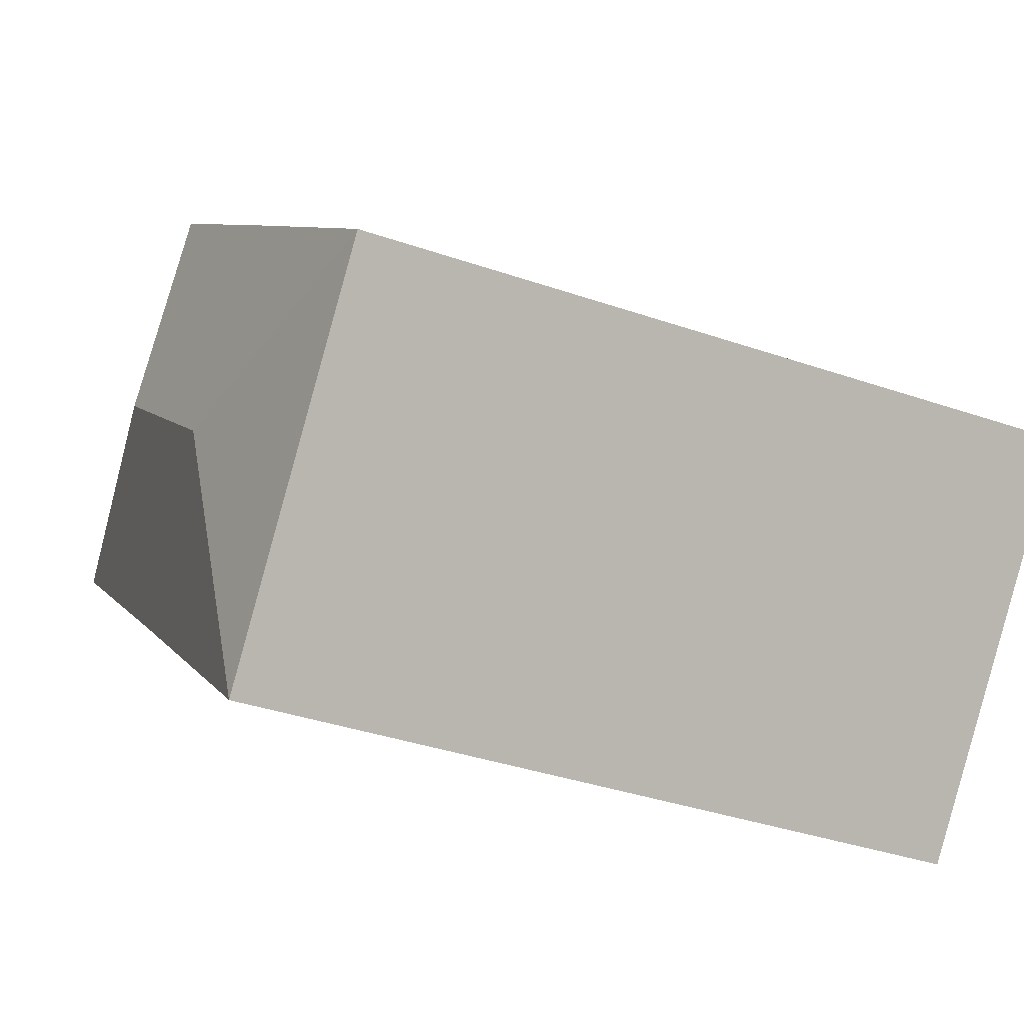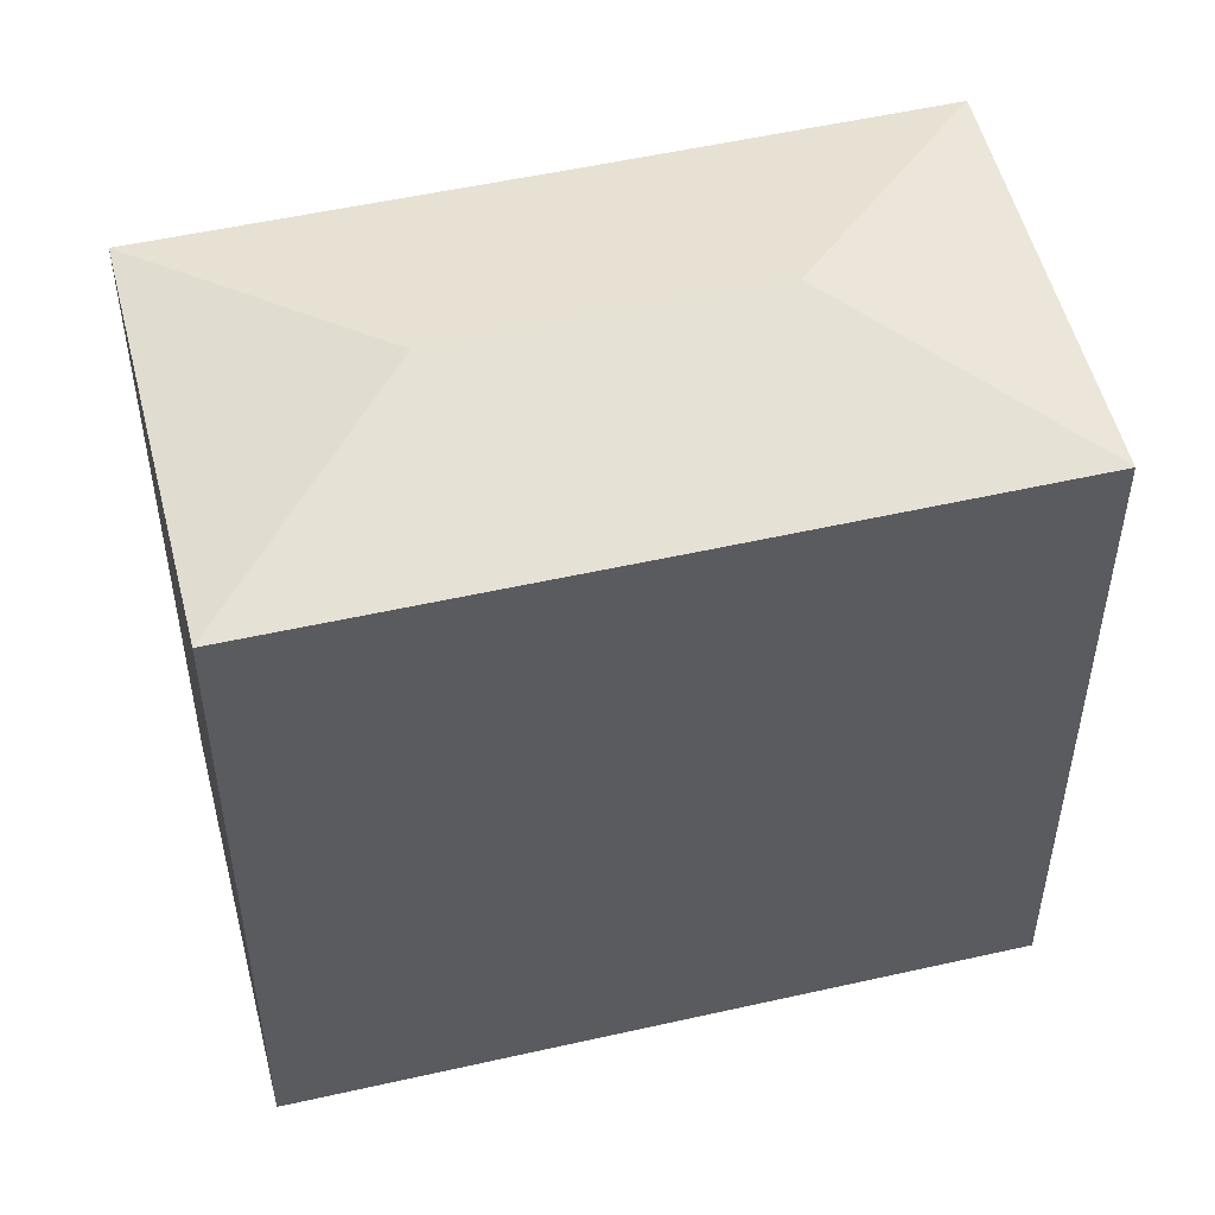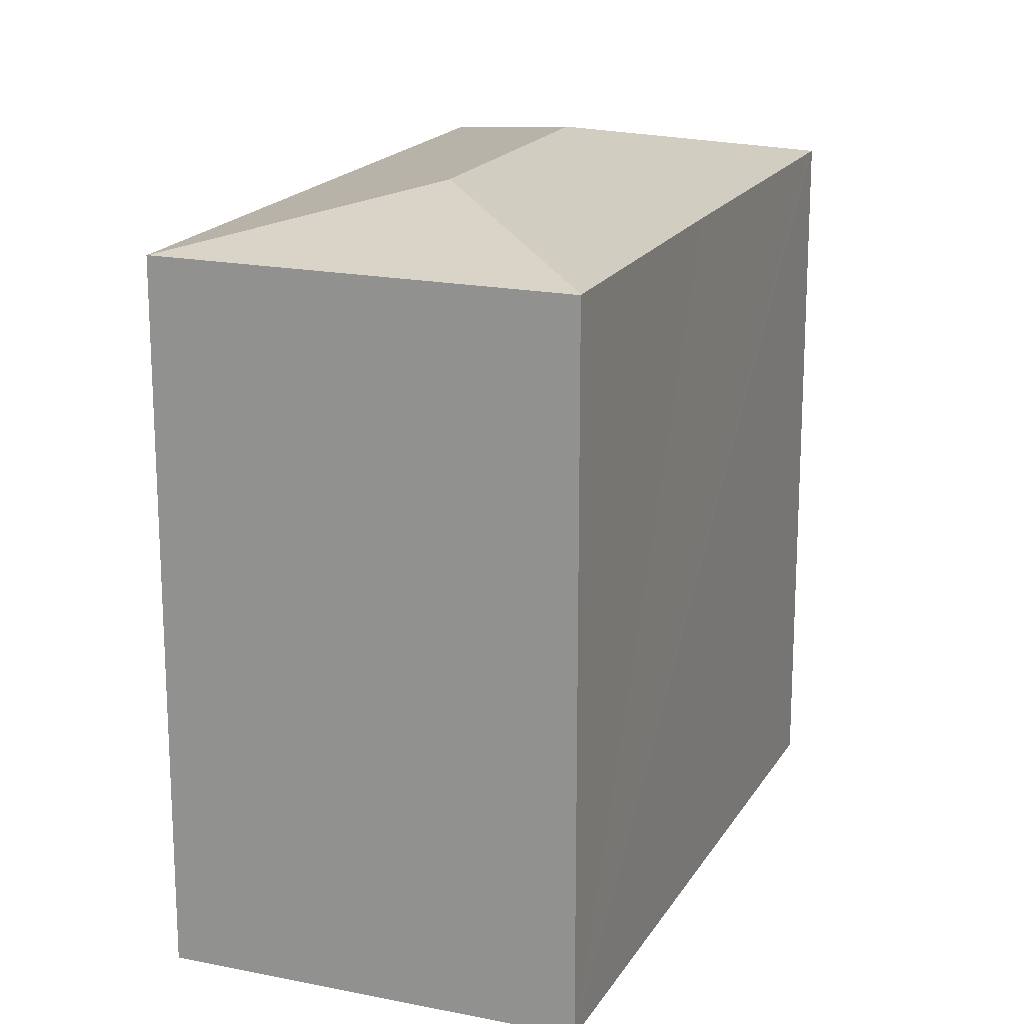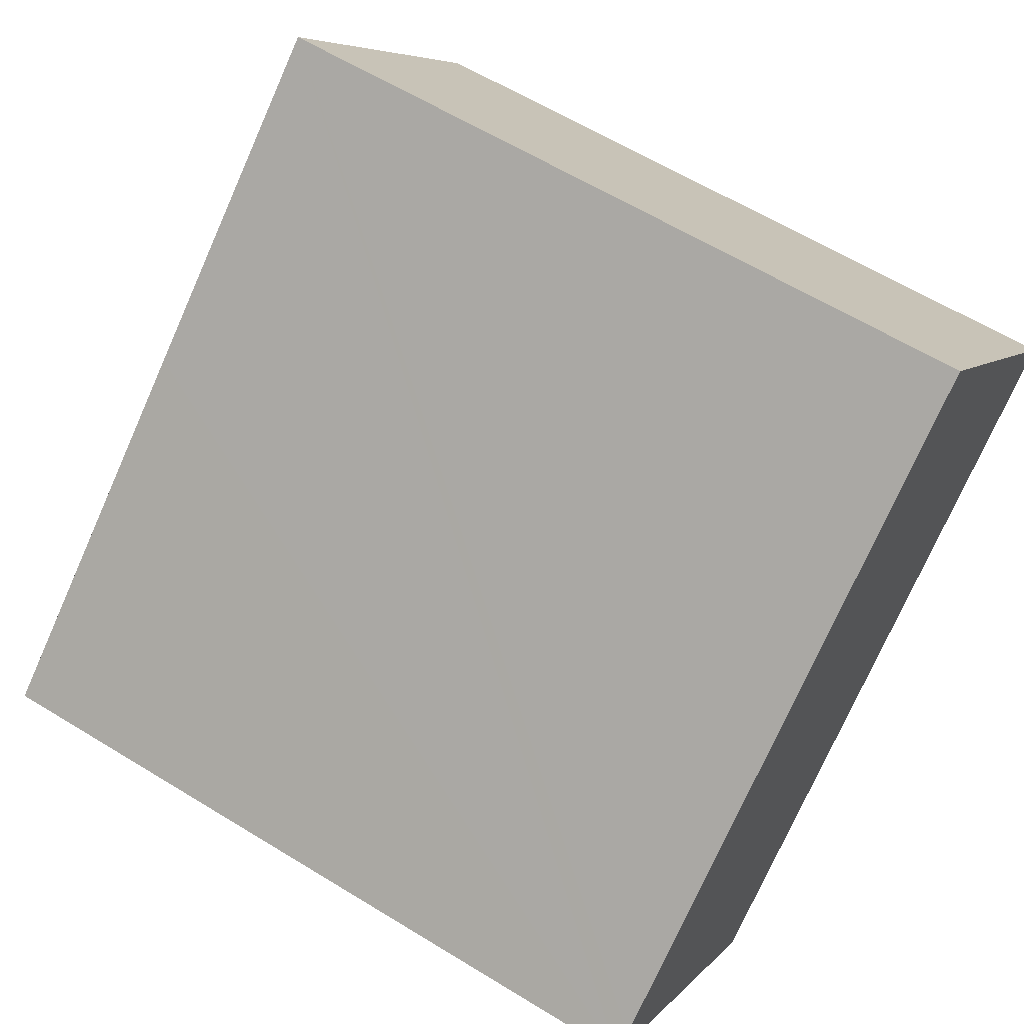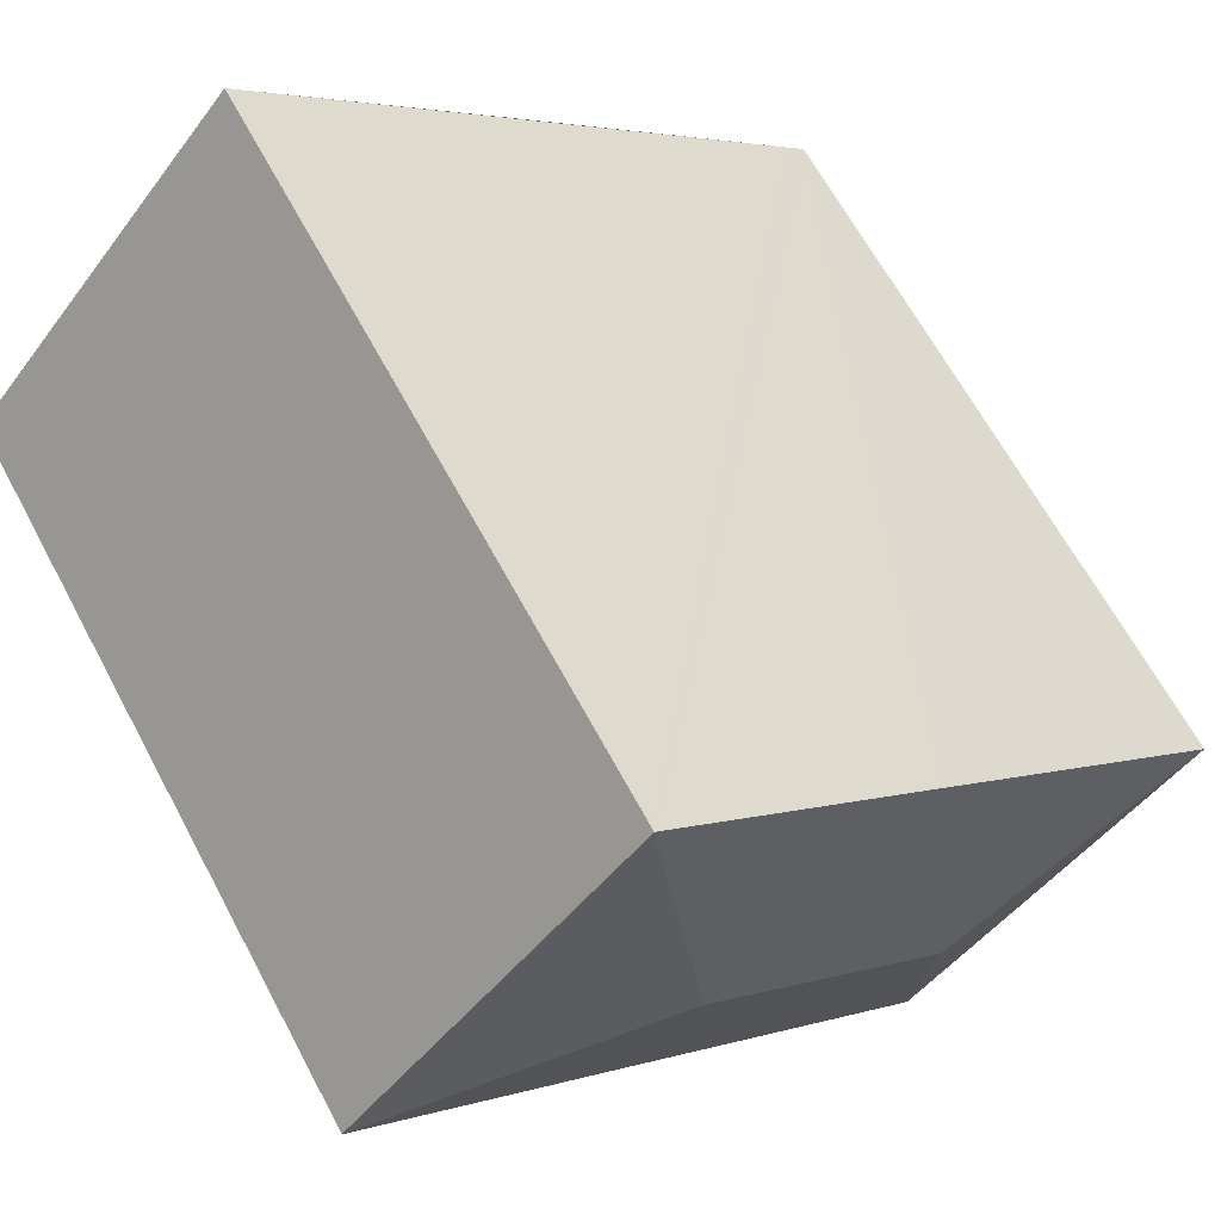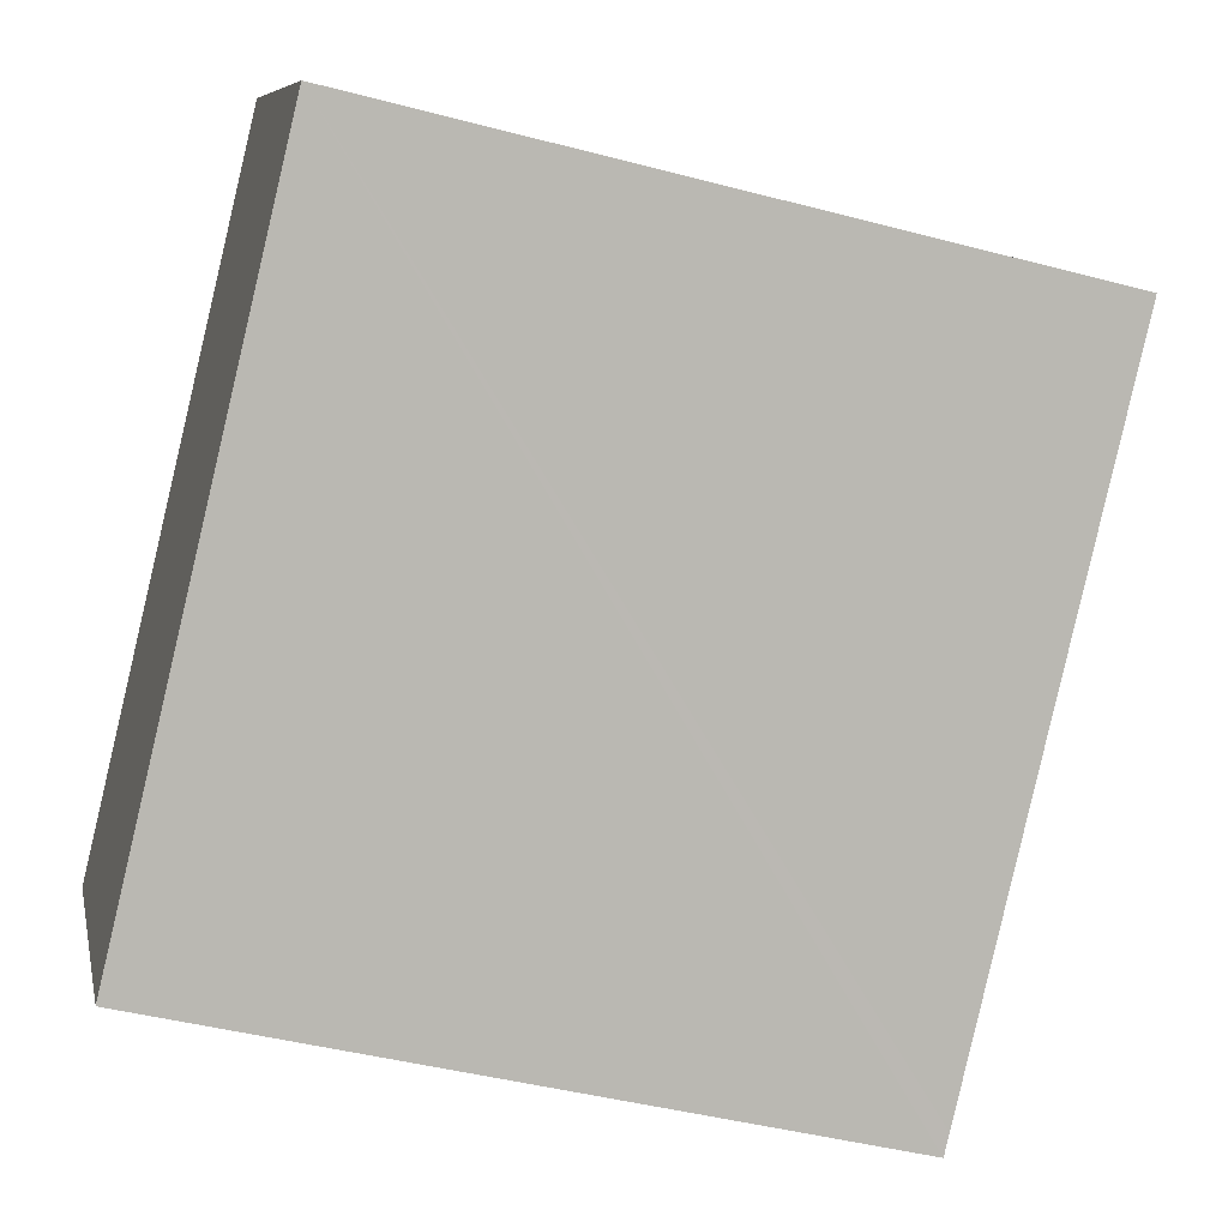
<metadata>
{"format":"obj","ext":"obj","renderer":"f3d","projection":"perspective","resolution":1024,"background":"white","views":[{"elev":-36.4,"azim":-114.3,"up":"+Z"},{"elev":52.7,"azim":-54.2,"up":"+Y"},{"elev":18.3,"azim":71.2,"up":"+Y"},{"elev":60.6,"azim":-57.8,"up":"+Z"},{"elev":64.7,"azim":151.9,"up":"+Z"},{"elev":-43.3,"azim":72.6,"up":"+Z"}]}
</metadata>
<code>
v  17.55 24.97 5.931
v  18.35 23.43 15.65
v  27.27 23.41 5.161
v  9.648 23.41 8.271
v  18.33 23.42 15.67
v  9.692 24.97 -0.792
v  0.598 23.42 0.514
v  0 23.42 1.434e-15
v  27.24 23.42 5.137
v  18.67 23.43 -2.146
v  9.435 23.42 -10.09
v  8.895 23.42 -10.56
v  8.895 6.469e-16 -10.56
v  0 0 0
v  0.598 -3.147e-17 0.514
v  18.33 -9.596e-16 15.67
v  9.648 -5.065e-16 8.271
v  27.27 -3.16e-16 5.161
v  18.35 -9.581e-16 15.65
v  27.24 -3.146e-16 5.137
v  18.67 1.314e-16 -2.146
v  9.435 6.181e-16 -10.09
g defaultobject
f 1 2 3
f 2 4 5
f 4 2 1
f 4 1 6
f 4 6 7
f 7 6 8
f 1 3 9
f 10 1 9
f 1 10 6
f 6 10 11
f 6 11 12
f 6 12 8
f 13 8 12
f 8 13 14
f 14 7 8
f 7 14 4
f 4 14 5
f 5 14 15
f 5 15 16
f 16 15 17
f 5 3 2
f 3 5 16
f 3 16 18
f 18 16 19
f 18 9 3
f 9 18 10
f 10 18 11
f 11 18 12
f 12 18 20
f 12 20 13
f 13 20 21
f 13 21 22
f 17 19 16
f 19 17 18
f 18 17 15
f 18 15 21
f 21 15 14
f 21 14 22
f 22 14 13

</code>
